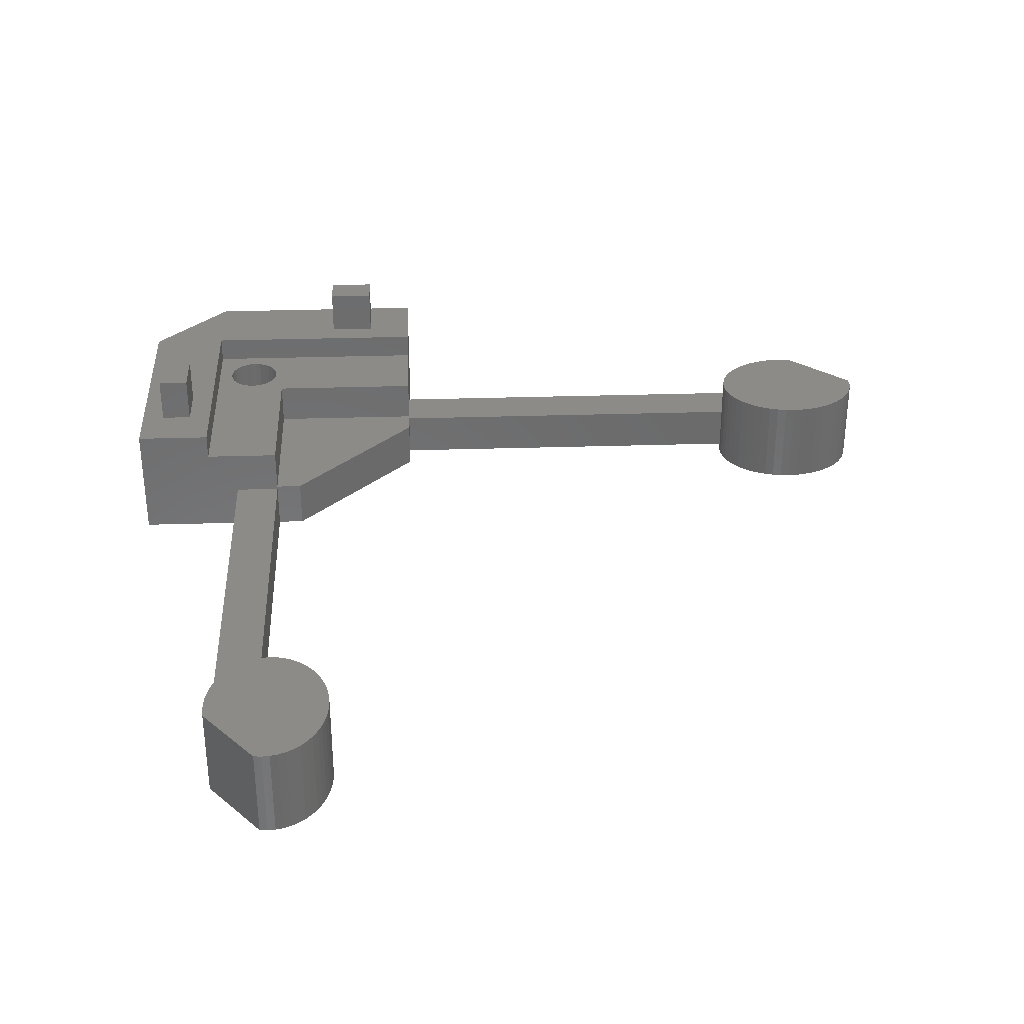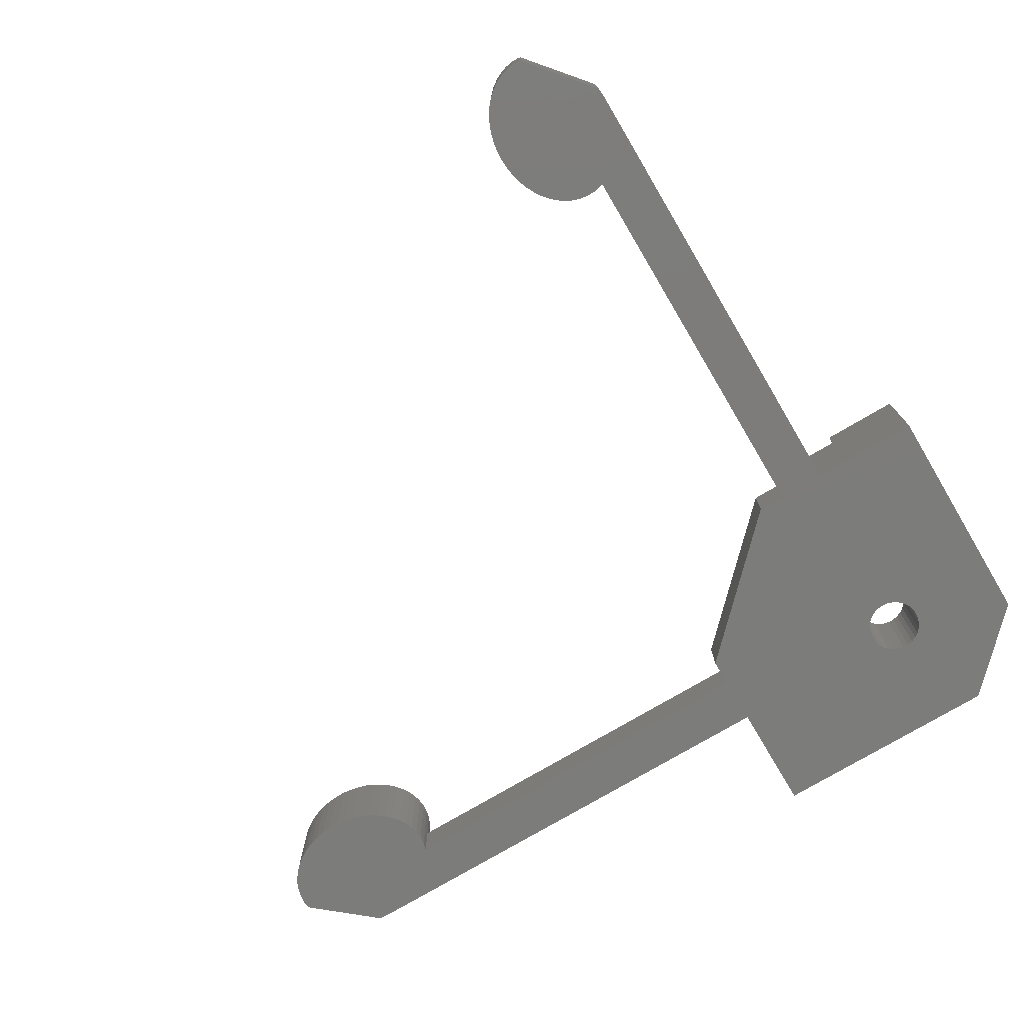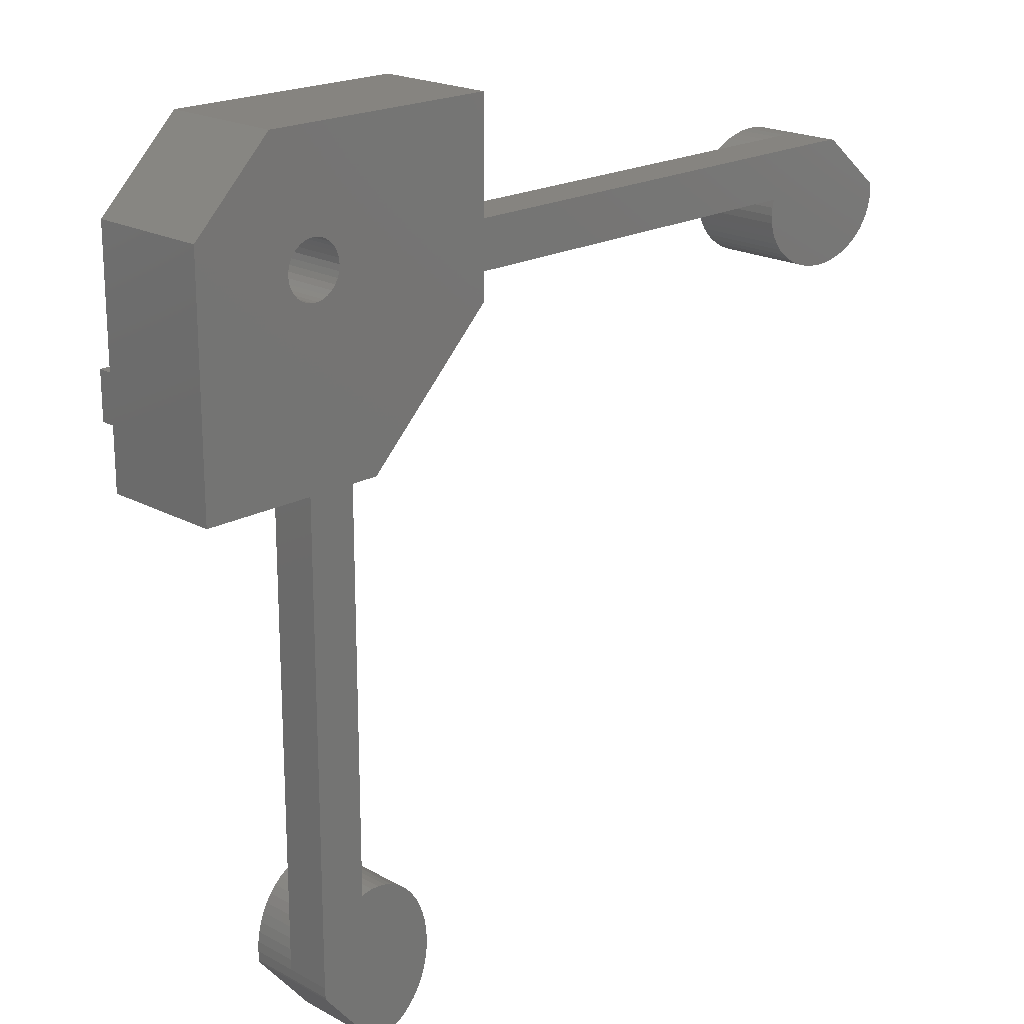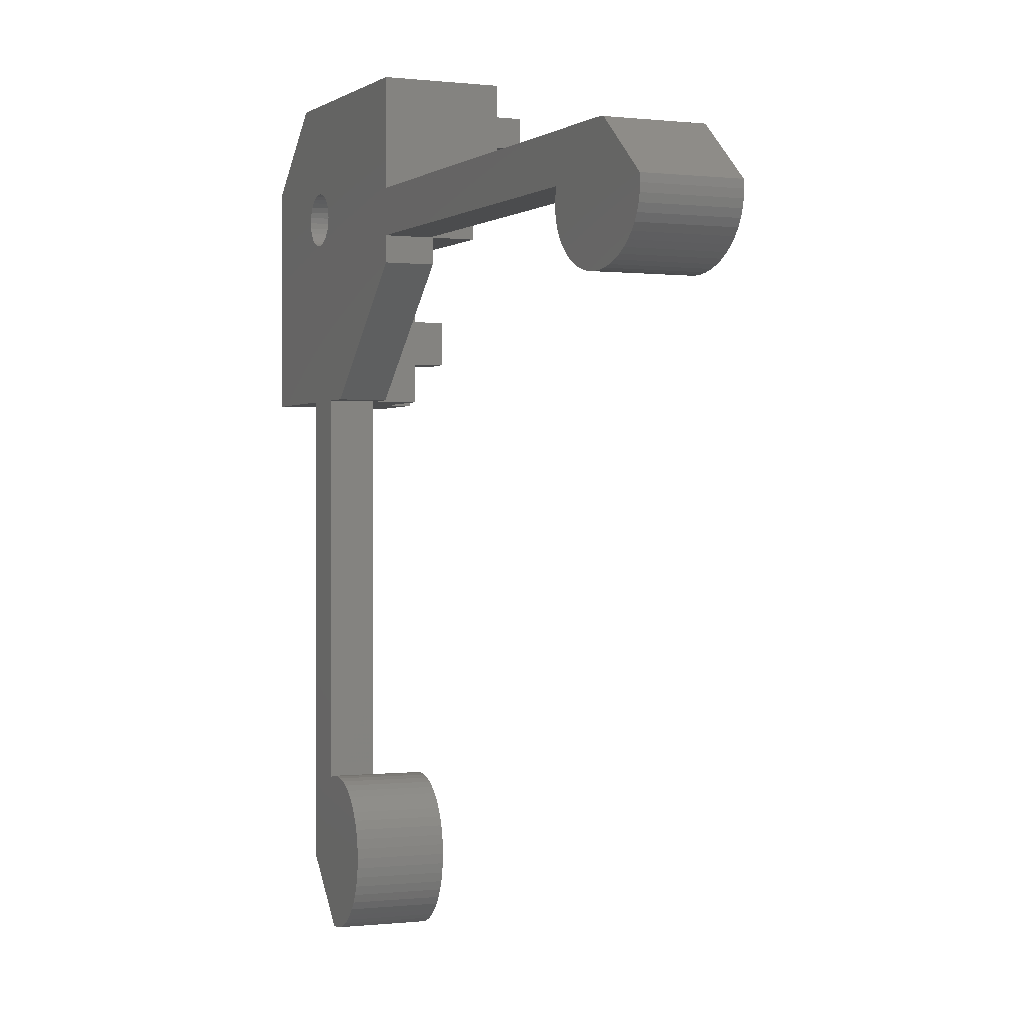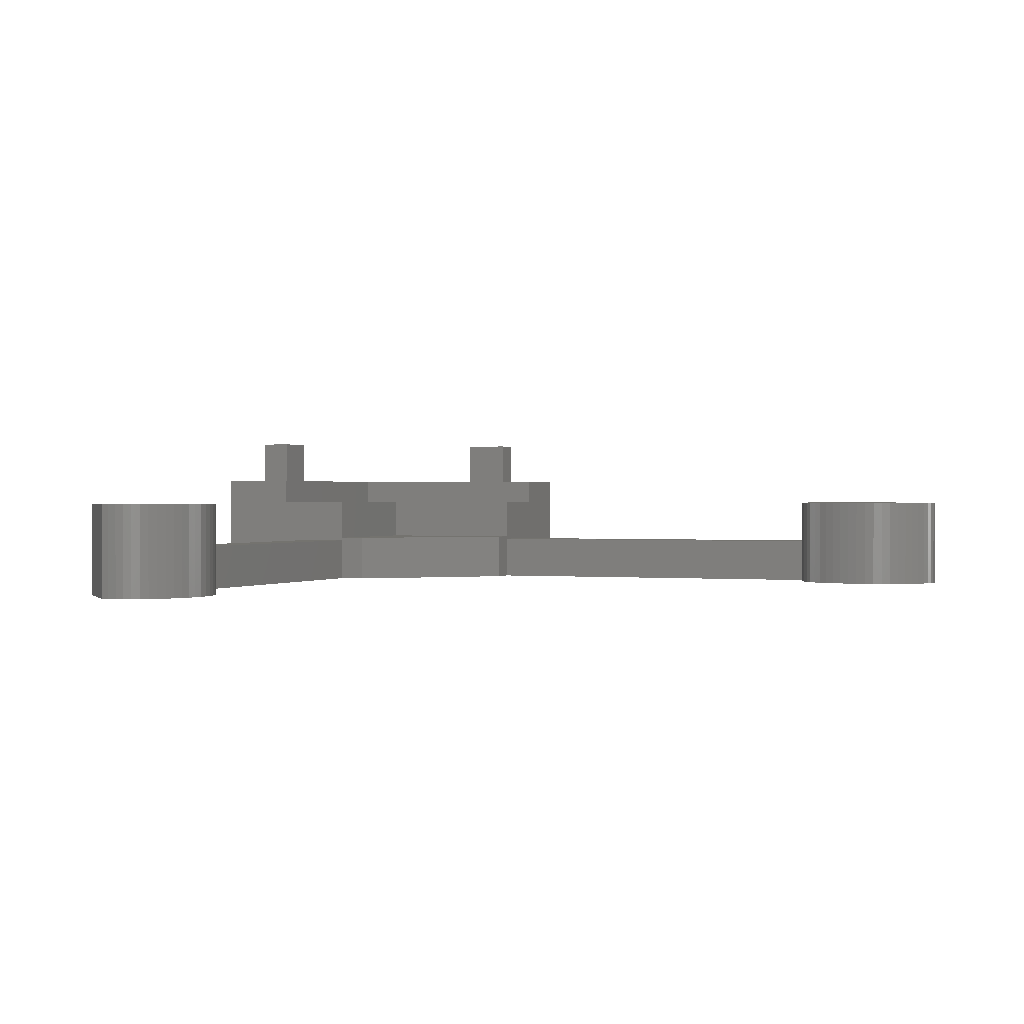
<metadata>
{"format":"stl","ext":"stl","renderer":"f3d","projection":"perspective","resolution":1024,"background":"white","views":[{"elev":33.4,"azim":-92.4,"up":"+Z"},{"elev":-75.7,"azim":30.6,"up":"+Z"},{"elev":20.0,"azim":135.1,"up":"+Y"},{"elev":-0.2,"azim":-114.3,"up":"+Y"},{"elev":0.5,"azim":-68.1,"up":"+Z"}]}
</metadata>
<code>
# stl→obj: 285 verts, 562 faces
v -35 9 0
v -34.96 9.501 0
v -34.96 8.499 0
v -34.96 9.509 0
v -30.88 12.94 0
v -30.31 12.99 0
v -30 12.99 0
v -30 13 0
v 0 13 0
v 0 20 0
v 15 20 0
v 20 15 0
v 13.18 10.78 0
v 20 0 0
v 10 -25.16 0
v 13 0 0
v 13 -30 0
v 7.297 -25.47 0
v 12.97 -30.63 0
v 5.032 -30.63 0
v 12.95 -30.76 0
v 9.412 -34.97 0
v 6.857 -25.77 0
v 5.126 -31.25 0
v 9.251 -35 0
v 8.749 -35 0
v 5.281 -31.84 0
v 8.25 -34.92 0
v 5.495 -32.41 0
v 7.764 -34.76 0
v 5.764 -32.94 0
v 7.297 -34.53 0
v 6.084 -33.43 0
v 6.857 -34.23 0
v 5 -30 0
v 5.032 -29.37 0
v 5.126 -28.75 0
v 5.281 -28.16 0
v 5.495 -27.59 0
v 5.764 -27.06 0
v 6.084 -26.57 0
v 6.45 -26.14 0
v 7.764 -25.24 0
v 0 8.284 0
v 10 0 0
v 8.25 -25.08 0
v 8.284 0 0
v 8.749 -25 0
v 9.251 -25 0
v 9.75 -25.08 0
v 10.59 12.66 0
v 0 10 0
v 10.7 13.01 0
v -25.16 10 0
v -25.04 8.499 0
v -25 9 0
v -25.16 9.995 0
v -25.04 9.501 0
v -25.16 8.005 0
v -25.95 6.649 0
v -25.62 7.073 0
v 12.12 14.04 0
v -25.35 7.527 0
v 11.43 13.82 0
v 11.76 13.96 0
v -30.94 5.071 0
v -30.31 5.008 0
v -26.36 6.262 0
v -26.81 5.918 0
v -27.32 5.623 0
v -27.87 5.381 0
v -28.45 5.196 0
v -29.06 5.071 0
v -29.69 5.008 0
v -31.55 5.196 0
v -32.13 5.381 0
v 10.55 12.3 0
v -32.68 5.623 0
v -33.19 5.918 0
v -33.64 6.262 0
v -34.05 6.649 0
v -34.38 7.073 0
v -34.65 7.527 0
v -34.84 8.005 0
v 13.47 13.6 0
v 13.72 13.33 0
v 10.59 11.94 0
v 11.43 10.78 0
v 11.13 11 0
v 10.7 11.59 0
v 10.88 11.27 0
v 13.9 13.01 0
v 14.01 12.66 0
v 13.72 11.27 0
v 13.47 11 0
v 14.05 12.3 0
v 14.01 11.94 0
v 11.76 10.64 0
v 13.9 11.59 0
v 12.12 10.56 0
v 12.48 10.56 0
v 12.84 10.64 0
v 13.18 13.82 0
v 12.84 13.96 0
v 12.48 14.04 0
v 6.45 -33.86 0
v 11.13 13.6 0
v 10.88 13.33 0
v -35 9 6
v -34.96 9.501 6
v -34.96 8.499 6
v -34.84 8.005 6
v -34.65 7.527 6
v -34.38 7.073 6
v -34.05 6.649 6
v -33.64 6.262 6
v -33.19 5.918 6
v -32.68 5.623 6
v -32.13 5.381 6
v -31.55 5.196 6
v -30.94 5.071 6
v -30.31 5.008 6
v -29.69 5.008 6
v -29.06 5.071 6
v -28.45 5.196 6
v -27.87 5.381 6
v -27.32 5.623 6
v -26.81 5.918 6
v -26.36 6.262 6
v -25.95 6.649 6
v -25.62 7.073 6
v -25.35 7.527 6
v -25.16 8.005 6
v -25.04 8.499 6
v -25 9 6
v -25.04 9.501 6
v -25.16 9.995 6
v -25.16 10 3
v -25.35 10.47 3
v -25.35 10.47 6
v 0 10 3
v 0 8.284 3.2
v 0 10 3.2
v 0 10 6
v 0 15 6
v 0 15 7.7
v 0 20 7.7
v 0 13 3
v 8.284 0 3.2
v 13 0 3
v 10 0 3
v 10 0 3.2
v 20 0 7.7
v 15 0 7.7
v 15 0 6
v 10 0 6
v 10 -25.16 3
v 9.75 -25.08 6
v 10.24 -25.24 6
v 10.24 -25.24 3
v 9.251 -25 6
v 8.749 -25 6
v 8.25 -25.08 6
v 7.764 -25.24 6
v 7.297 -25.47 6
v 6.857 -25.77 6
v 6.45 -26.14 6
v 6.084 -26.57 6
v 5.764 -27.06 6
v 5.495 -27.59 6
v 5.281 -28.16 6
v 5.126 -28.75 6
v 5.032 -29.37 6
v 5 -30 6
v 5.032 -30.63 6
v 5.126 -31.25 6
v 5.281 -31.84 6
v 5.495 -32.41 6
v 5.764 -32.94 6
v 6.084 -33.43 6
v 6.45 -33.86 6
v 6.857 -34.23 6
v 7.297 -34.53 6
v 7.764 -34.76 6
v 8.25 -34.92 6
v 8.749 -35 6
v 9.251 -35 6
v 9.412 -34.97 6
v 12.95 -30.76 6
v 12.97 -30.63 6
v 13 -30 6
v 13 -30 3
v 20 15 7.7
v 15 20 7.7
v -30 13 3
v -30 12.99 3
v -30.31 12.99 6
v -29.69 12.99 6
v -29.69 12.99 3
v -30.88 12.94 6
v -34.96 9.509 6
v 10.59 12.66 6
v 10.55 12.3 6
v 10.59 11.94 6
v 10.7 13.01 6
v 10.88 13.33 6
v 11.13 13.6 6
v 11.43 13.82 6
v 11.76 13.96 6
v 12.12 14.04 6
v 12.48 14.04 6
v 12.84 13.96 6
v 13.18 13.82 6
v 13.47 13.6 6
v 13.72 13.33 6
v 13.9 13.01 6
v 14.01 12.66 6
v 14.05 12.3 6
v 14.01 11.94 6
v 13.9 11.59 6
v 13.72 11.27 6
v 13.47 11 6
v 13.18 10.78 6
v 12.84 10.64 6
v 12.48 10.56 6
v 12.12 10.56 6
v 11.76 10.64 6
v 11.43 10.78 6
v 11.13 11 6
v 10.88 11.27 6
v 10.7 11.59 6
v -25.62 10.93 6
v -25.95 11.35 6
v -26.36 11.74 6
v -26.81 12.08 6
v -27.32 12.38 6
v -27.87 12.62 6
v -28.45 12.8 6
v -29.06 12.93 6
v -29.06 12.93 3
v -28.45 12.8 3
v -27.87 12.62 3
v -27.32 12.38 3
v -26.81 12.08 3
v -26.36 11.74 3
v -25.95 11.35 3
v -25.62 10.93 3
v 15 15 7.7
v 15 15 6
v 10 10 6
v 10 10 3.2
v 11.14 -25.77 3
v 11.55 -26.14 3
v 11.92 -26.57 3
v 10.7 -25.47 3
v 12.24 -27.06 3
v 12.51 -27.59 3
v 12.72 -28.16 3
v 12.87 -28.75 3
v 12.97 -29.37 3
v 10.7 -25.47 6
v 12.97 -29.37 6
v 12.87 -28.75 6
v 12.72 -28.16 6
v 12.51 -27.59 6
v 12.24 -27.06 6
v 11.92 -26.57 6
v 11.55 -26.14 6
v 11.14 -25.77 6
v 16.5 3 7.7
v 16.5 3 10.7
v 16.5 6 7.7
v 16.5 6 10.7
v 18.5 3 7.7
v 18.5 3 10.7
v 18.5 6 7.7
v 18.5 6 10.7
v 3 16.5 7.7
v 3 16.5 10.7
v 3 18.5 7.7
v 3 18.5 10.7
v 6 16.5 7.7
v 6 16.5 10.7
v 6 18.5 7.7
v 6 18.5 10.7
f 1 2 3
f 3 2 4
f 3 4 5
f 3 5 6
f 3 6 7
f 7 8 9
f 9 10 11
f 9 11 12
f 13 12 14
f 15 16 17
f 18 17 19
f 20 21 22
f 18 21 23
f 24 25 26
f 27 26 28
f 29 28 30
f 31 30 32
f 33 32 34
f 31 32 33
f 29 30 31
f 27 28 29
f 20 25 24
f 24 26 27
f 20 22 25
f 35 21 20
f 18 19 21
f 36 21 35
f 37 21 36
f 38 21 37
f 39 21 38
f 40 21 39
f 41 21 40
f 42 21 41
f 23 21 42
f 43 17 18
f 44 14 16
f 45 16 15
f 44 16 45
f 43 46 17
f 44 45 47
f 46 48 17
f 48 49 17
f 49 50 17
f 50 15 17
f 51 52 53
f 54 9 12
f 7 9 54
f 7 54 3
f 55 3 56
f 54 57 3
f 3 58 56
f 59 3 55
f 60 3 61
f 54 12 62
f 3 59 63
f 64 54 65
f 3 63 61
f 54 62 65
f 66 3 67
f 3 60 68
f 3 68 69
f 3 69 70
f 3 70 71
f 3 71 72
f 3 72 73
f 3 73 74
f 3 74 67
f 75 3 66
f 76 3 75
f 77 52 51
f 3 76 78
f 3 78 79
f 3 79 80
f 3 80 81
f 3 81 82
f 3 82 83
f 3 83 84
f 85 12 86
f 52 77 44
f 77 87 44
f 88 14 89
f 44 90 91
f 44 91 14
f 91 89 14
f 92 12 93
f 94 12 95
f 96 12 97
f 88 98 14
f 97 12 99
f 98 100 14
f 100 101 14
f 99 12 94
f 101 102 14
f 95 12 13
f 102 13 14
f 93 12 96
f 86 12 92
f 90 44 87
f 103 12 85
f 104 12 103
f 105 12 104
f 62 12 105
f 33 34 106
f 54 64 107
f 54 107 108
f 54 108 53
f 54 53 52
f 58 3 57
f 1 109 2
f 2 109 110
f 1 3 109
f 109 3 111
f 3 84 111
f 111 84 112
f 84 83 112
f 112 83 113
f 83 82 113
f 113 82 114
f 82 81 114
f 114 81 115
f 115 81 80
f 116 115 80
f 116 80 79
f 117 116 79
f 117 79 78
f 118 117 78
f 118 78 76
f 119 118 76
f 119 76 75
f 120 119 75
f 120 75 66
f 121 120 66
f 121 66 67
f 122 121 67
f 122 67 74
f 123 122 74
f 123 74 73
f 124 123 73
f 124 73 72
f 125 124 72
f 125 72 71
f 126 125 71
f 126 71 70
f 127 126 70
f 127 70 69
f 128 127 69
f 128 69 68
f 129 128 68
f 129 68 60
f 130 129 60
f 130 60 61
f 131 130 61
f 131 61 63
f 132 131 63
f 132 63 59
f 133 132 59
f 133 59 55
f 134 133 55
f 134 55 56
f 135 134 56
f 56 58 136
f 135 56 136
f 58 57 137
f 136 58 137
f 138 139 140
f 57 138 137
f 137 138 140
f 54 138 57
f 138 54 52
f 141 138 52
f 44 142 52
f 52 142 141
f 143 144 145
f 145 146 147
f 141 145 148
f 9 147 10
f 145 147 148
f 143 145 141
f 143 141 142
f 148 147 9
f 47 149 142
f 44 47 142
f 149 47 45
f 150 149 151
f 151 149 45
f 152 149 150
f 14 150 16
f 153 150 14
f 154 155 153
f 155 152 153
f 153 152 150
f 156 152 155
f 15 157 45
f 45 157 151
f 50 158 15
f 157 158 159
f 15 158 157
f 157 159 160
f 49 161 50
f 50 161 158
f 48 162 49
f 49 162 161
f 46 163 48
f 48 163 162
f 43 164 46
f 46 164 163
f 18 165 43
f 43 165 164
f 23 166 18
f 18 166 165
f 42 167 23
f 23 167 166
f 41 168 42
f 42 168 167
f 40 169 41
f 41 169 168
f 39 170 40
f 40 170 169
f 38 171 39
f 39 171 170
f 37 172 38
f 38 172 171
f 36 173 37
f 37 173 172
f 35 174 36
f 36 174 173
f 35 20 174
f 174 20 175
f 20 24 175
f 175 24 176
f 24 27 176
f 176 27 177
f 27 29 177
f 177 29 178
f 29 31 178
f 178 31 179
f 31 33 179
f 179 33 180
f 33 106 180
f 180 106 181
f 181 106 34
f 182 181 34
f 182 34 32
f 183 182 32
f 183 32 30
f 184 183 30
f 184 30 28
f 185 184 28
f 185 28 26
f 186 185 26
f 186 26 25
f 187 186 25
f 187 25 22
f 188 187 22
f 21 189 188
f 22 21 188
f 189 21 19
f 190 189 19
f 190 19 17
f 191 190 192
f 192 190 17
f 192 17 16
f 150 192 16
f 153 14 12
f 193 153 12
f 193 12 194
f 194 12 11
f 10 147 11
f 11 147 194
f 8 195 9
f 9 195 148
f 7 196 8
f 8 196 195
f 6 197 7
f 196 197 198
f 7 197 196
f 196 198 199
f 5 200 6
f 6 200 197
f 200 5 201
f 201 5 4
f 2 110 4
f 4 110 201
f 51 202 203
f 77 51 203
f 203 204 87
f 77 203 87
f 53 205 202
f 51 53 202
f 108 206 205
f 53 108 205
f 107 207 206
f 108 107 206
f 64 208 207
f 107 64 207
f 65 209 208
f 64 65 208
f 62 210 209
f 65 62 209
f 105 211 210
f 62 105 210
f 104 212 211
f 105 104 211
f 103 213 212
f 104 103 212
f 85 214 213
f 103 85 213
f 215 214 86
f 86 214 85
f 216 215 92
f 92 215 86
f 217 216 93
f 93 216 92
f 218 217 96
f 96 217 93
f 218 96 219
f 219 96 97
f 219 97 220
f 220 97 99
f 220 99 221
f 221 99 94
f 221 94 222
f 222 94 95
f 222 95 223
f 223 95 13
f 223 13 224
f 224 13 102
f 224 102 225
f 225 102 101
f 225 101 226
f 226 101 100
f 226 100 227
f 227 100 98
f 227 98 228
f 228 98 88
f 228 88 229
f 229 88 89
f 230 229 89
f 91 230 89
f 231 230 91
f 90 231 91
f 204 231 90
f 87 204 90
f 110 109 111
f 113 110 112
f 112 110 111
f 114 110 113
f 115 110 114
f 116 110 115
f 117 110 116
f 118 110 117
f 119 110 118
f 120 110 119
f 121 110 120
f 122 110 121
f 123 110 122
f 124 110 123
f 125 110 124
f 126 110 125
f 127 110 126
f 128 110 127
f 129 110 128
f 130 110 129
f 131 110 130
f 132 110 131
f 133 110 132
f 134 110 133
f 135 110 134
f 136 110 135
f 137 110 136
f 140 110 137
f 232 110 140
f 233 110 232
f 234 110 233
f 235 110 234
f 236 110 235
f 237 110 236
f 238 110 237
f 239 110 238
f 198 110 239
f 197 110 198
f 200 110 197
f 201 110 200
f 240 141 199
f 195 196 199
f 241 141 240
f 148 195 199
f 242 141 241
f 243 141 242
f 244 141 243
f 245 141 244
f 246 141 245
f 247 141 246
f 139 141 247
f 138 141 139
f 141 148 199
f 139 247 232
f 140 139 232
f 147 146 248
f 193 147 248
f 154 153 248
f 153 193 248
f 193 194 147
f 249 248 146
f 145 249 146
f 250 156 155
f 218 219 155
f 224 250 155
f 209 210 249
f 214 215 249
f 145 250 203
f 226 227 250
f 145 203 202
f 145 202 205
f 212 213 249
f 145 205 206
f 145 206 207
f 210 211 249
f 145 207 208
f 145 209 249
f 145 208 209
f 213 214 249
f 225 226 250
f 220 221 155
f 249 215 216
f 219 220 155
f 249 216 217
f 249 218 155
f 249 217 218
f 221 222 155
f 222 223 155
f 223 224 155
f 225 250 224
f 228 250 227
f 229 250 228
f 231 250 230
f 204 250 231
f 203 250 204
f 144 250 145
f 211 212 249
f 229 230 250
f 251 250 144
f 143 251 144
f 149 152 251
f 142 149 143
f 143 149 251
f 250 251 156
f 156 251 152
f 248 249 154
f 154 249 155
f 252 253 151
f 151 157 160
f 253 254 151
f 255 151 160
f 255 252 151
f 254 256 151
f 256 257 151
f 257 258 151
f 258 259 151
f 259 260 151
f 260 150 151
f 192 150 260
f 160 159 255
f 255 159 261
f 173 174 175
f 177 173 176
f 176 173 175
f 178 173 177
f 179 173 178
f 180 173 179
f 181 173 180
f 182 173 181
f 183 173 182
f 184 173 183
f 185 173 184
f 186 173 185
f 187 173 186
f 188 173 187
f 189 173 188
f 190 173 189
f 191 173 190
f 262 173 191
f 263 173 262
f 264 173 263
f 265 173 264
f 266 173 265
f 267 173 266
f 268 173 267
f 269 173 268
f 261 173 269
f 159 173 261
f 158 173 159
f 161 173 158
f 162 173 161
f 163 173 162
f 164 173 163
f 165 173 164
f 166 173 165
f 167 173 166
f 168 173 167
f 169 173 168
f 170 173 169
f 171 173 170
f 172 173 171
f 192 260 262
f 191 192 262
f 199 198 240
f 240 198 239
f 240 239 241
f 241 239 238
f 241 238 242
f 242 238 237
f 242 237 243
f 243 237 236
f 243 236 244
f 244 236 235
f 244 235 245
f 245 235 234
f 245 234 246
f 246 234 233
f 247 246 233
f 232 247 233
f 260 259 263
f 262 260 263
f 259 258 264
f 263 259 264
f 258 257 265
f 264 258 265
f 257 256 266
f 265 257 266
f 256 254 267
f 266 256 267
f 254 253 268
f 267 254 268
f 252 269 253
f 253 269 268
f 255 261 252
f 252 261 269
f 270 271 272
f 272 271 273
f 271 270 274
f 275 271 274
f 270 272 274
f 274 272 276
f 272 273 276
f 276 273 277
f 273 271 275
f 277 273 275
f 275 274 276
f 277 275 276
f 278 279 280
f 280 279 281
f 279 278 282
f 283 279 282
f 278 280 282
f 282 280 284
f 280 281 284
f 284 281 285
f 281 279 283
f 285 281 283
f 283 282 284
f 285 283 284

</code>
